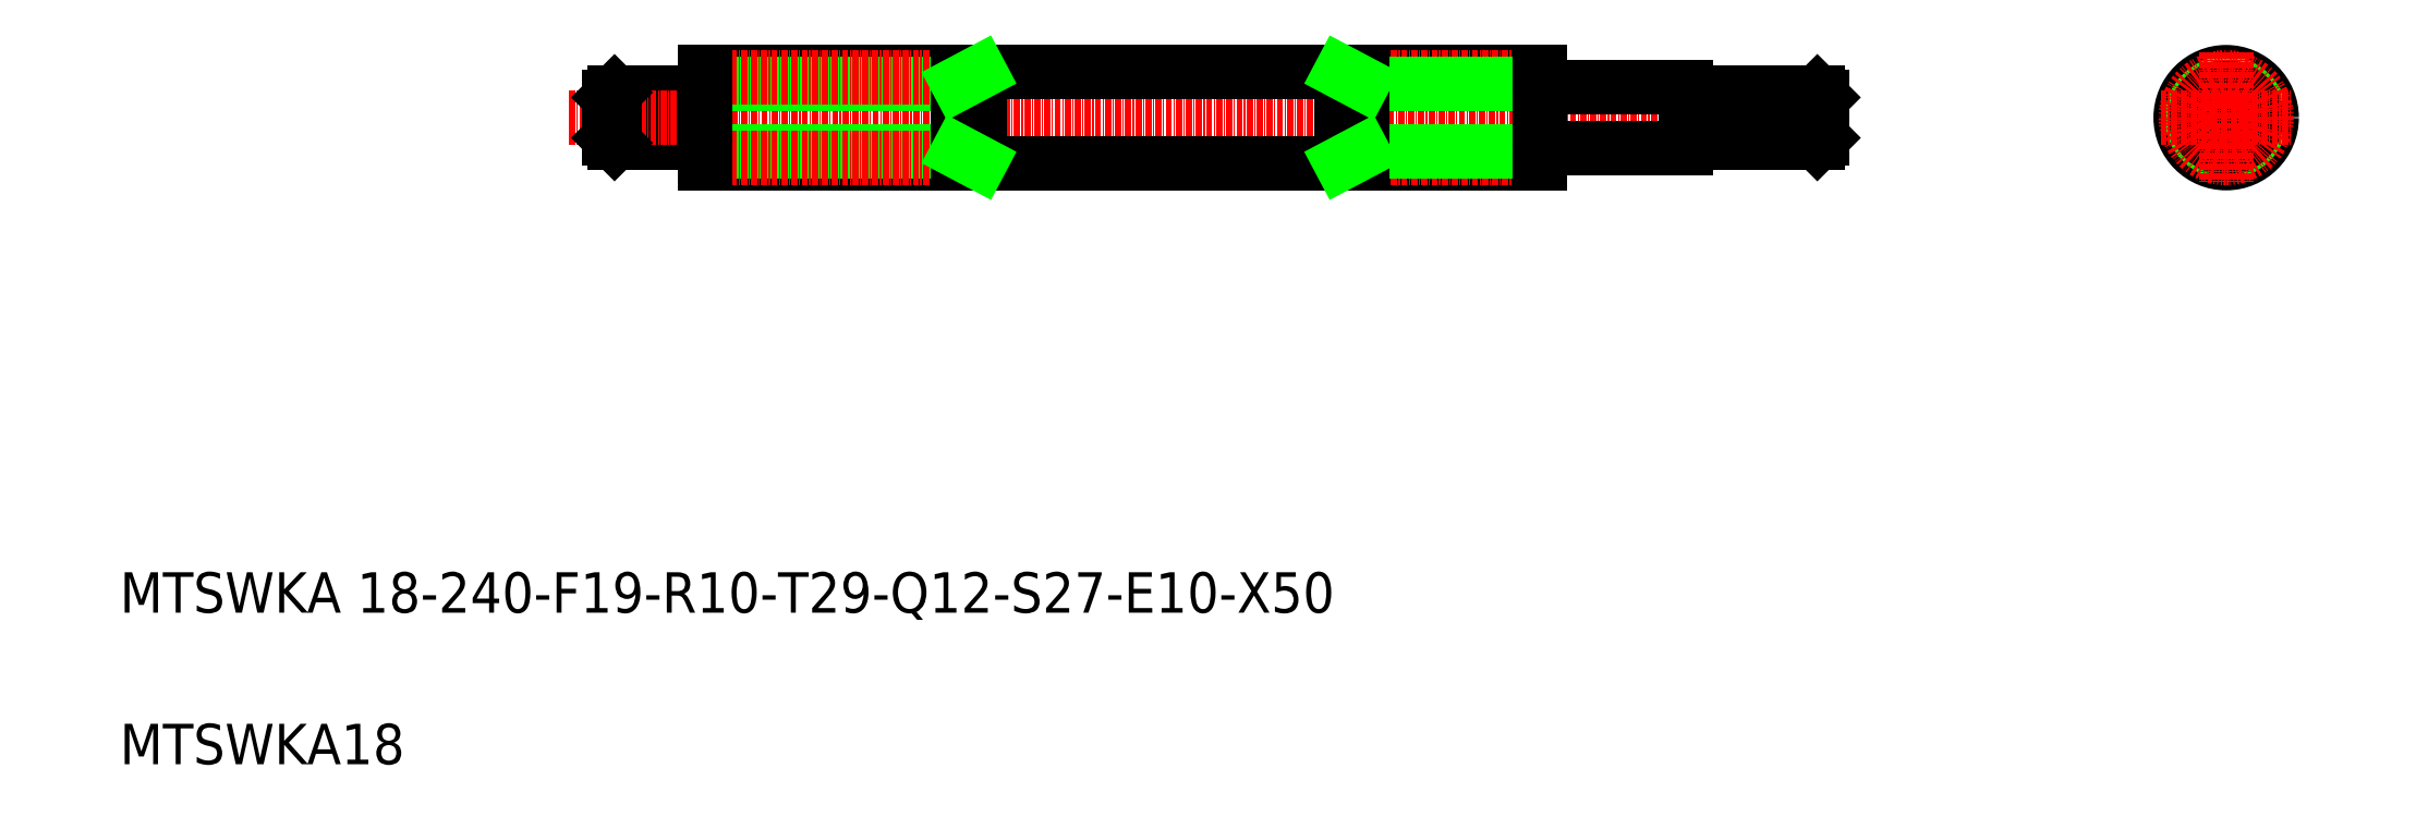
<metadata>
{"format":"dxf","ext":"dxf","renderer":"ezdxf+matplotlib","layout":"modelspace","background":"white","min_lineweight":24,"dpi":150}
</metadata>
<code>
0
SECTION
2
ENTITIES
0
TEXT
8
0
10
30.65
20
76.63
30
0
40
8
1
MTSWKA 18-240-F19-R10-T29-Q12-S27-E10-X50
0
TEXT
8
0
10
30.65
20
46.63
30
0
40
8
1
MTSWKA18
0
LINE
8
0
10
128.5
20
169.6
30
0
11
146.2
21
169.6
31
0
0
LINE
8
0
10
128.5
20
179.6
30
0
11
146.2
21
179.6
31
0
0
LINE
8
CENTER
10
119.6
20
174.6
30
0
11
372.5
21
174.6
31
0
0
LINE
8
0
10
128.5
20
179.6
30
0
11
128.5
21
169.6
31
0
0
LINE
8
0
10
127.5
20
178.6
30
0
11
127.5
21
170.6
31
0
0
LINE
8
0
10
127.5
20
170.6
30
0
11
128.5
21
169.6
31
0
0
LINE
8
0
10
128.5
20
179.6
30
0
11
127.5
21
178.6
31
0
0
LINE
8
0
10
146.5
20
165.6
30
0
11
311.5
21
165.6
31
0
0
LINE
8
0
10
146.5
20
183.6
30
0
11
311.5
21
183.6
31
0
0
LINE
8
0
10
146.5
20
167.9
30
0
11
196.5
21
167.9
31
0
0
LINE
8
0
10
146.5
20
181.4
30
0
11
196.5
21
181.4
31
0
0
LINE
8
CENTER
10
141.5
20
182.6
30
0
11
198.9
21
182.6
31
0
0
LINE
8
CENTER
10
141.5
20
166.6
30
0
11
198.9
21
166.6
31
0
0
LINE
8
0
10
146.5
20
183.6
30
0
11
146.5
21
165.6
31
0
0
ARC
8
0
10
146.2
20
169.3
30
0
40
0.3
50
360
51
90
0
ARC
8
0
10
146.2
20
179.9
30
0
40
0.3
50
270
51
360
0
LINE
8
0
10
200.8
20
183.6
30
0
11
200.8
21
165.6
31
0
0
LINE
8
0
10
196.5
20
183.6
30
0
11
196.5
21
165.6
31
0
0
LINE
8
0
10
200.8
20
165.6
30
0
11
196.5
21
167.9
31
0
0
LINE
8
0
10
187.8
20
165.6
30
0
11
187.8
21
165.6
31
0
0
LINE
8
0
10
196.5
20
181.4
30
0
11
200.8
21
183.6
31
0
0
LINE
8
0
10
229
20
165.6
30
0
11
229
21
165.6
31
0
0
LINE
8
0
10
311.8
20
180.6
30
0
11
340.5
21
180.6
31
0
0
LINE
8
0
10
311.8
20
168.6
30
0
11
340.5
21
168.6
31
0
0
LINE
8
CENTER
10
274.2
20
166.6
30
0
11
316.5
21
166.6
31
0
0
LINE
8
CENTER
10
274.2
20
182.6
30
0
11
316.5
21
182.6
31
0
0
LINE
8
0
10
276.5
20
181.4
30
0
11
311.5
21
181.4
31
0
0
LINE
8
0
10
276.5
20
167.9
30
0
11
311.5
21
167.9
31
0
0
LINE
8
0
10
272.3
20
183.6
30
0
11
272.3
21
165.6
31
0
0
LINE
8
0
10
276.5
20
183.6
30
0
11
276.5
21
165.6
31
0
0
LINE
8
0
10
276.5
20
167.9
30
0
11
272.3
21
165.6
31
0
0
LINE
8
0
10
276.5
20
181.4
30
0
11
272.3
21
183.6
31
0
0
LINE
8
0
10
311.5
20
183.6
30
0
11
311.5
21
165.6
31
0
0
ARC
8
0
10
311.8
20
168.3
30
0
40
0.3
50
90
51
180
0
ARC
8
0
10
311.8
20
180.9
30
0
40
0.3
50
180
51
270
0
LINE
8
0
10
340.8
20
169.6
30
0
11
366.5
21
169.6
31
0
0
LINE
8
0
10
340.8
20
179.6
30
0
11
366.5
21
179.6
31
0
0
LINE
8
0
10
340.5
20
180.6
30
0
11
340.5
21
168.6
31
0
0
ARC
8
0
10
340.8
20
169.3
30
0
40
0.3
50
90
51
180
0
ARC
8
0
10
340.8
20
179.9
30
0
40
0.3
50
180
51
270
0
LINE
8
0
10
366.5
20
179.6
30
0
11
366.5
21
169.6
31
0
0
LINE
8
0
10
367.5
20
178.6
30
0
11
367.5
21
170.6
31
0
0
LINE
8
0
10
367.5
20
170.6
30
0
11
366.5
21
169.6
31
0
0
LINE
8
0
10
366.5
20
179.6
30
0
11
367.5
21
178.6
31
0
0
CIRCLE
8
0
10
447.4
20
174.6
30
0
40
9
0
CIRCLE
8
0
10
447.4
20
174.6
30
0
40
6.75
0
CIRCLE
8
0
10
447.4
20
174.6
30
0
40
5
0
CIRCLE
8
0
10
447.4
20
174.6
30
0
40
6
0
CIRCLE
8
CENTER
10
447.4
20
174.6
30
0
40
8
0
LINE
8
CENTER
10
434.4
20
174.6
30
0
11
460.4
21
174.6
31
0
0
LINE
8
CENTER
10
447.4
20
187.6
30
0
11
447.4
21
161.6
31
0
0
ENDSEC
0
EOF

</code>
